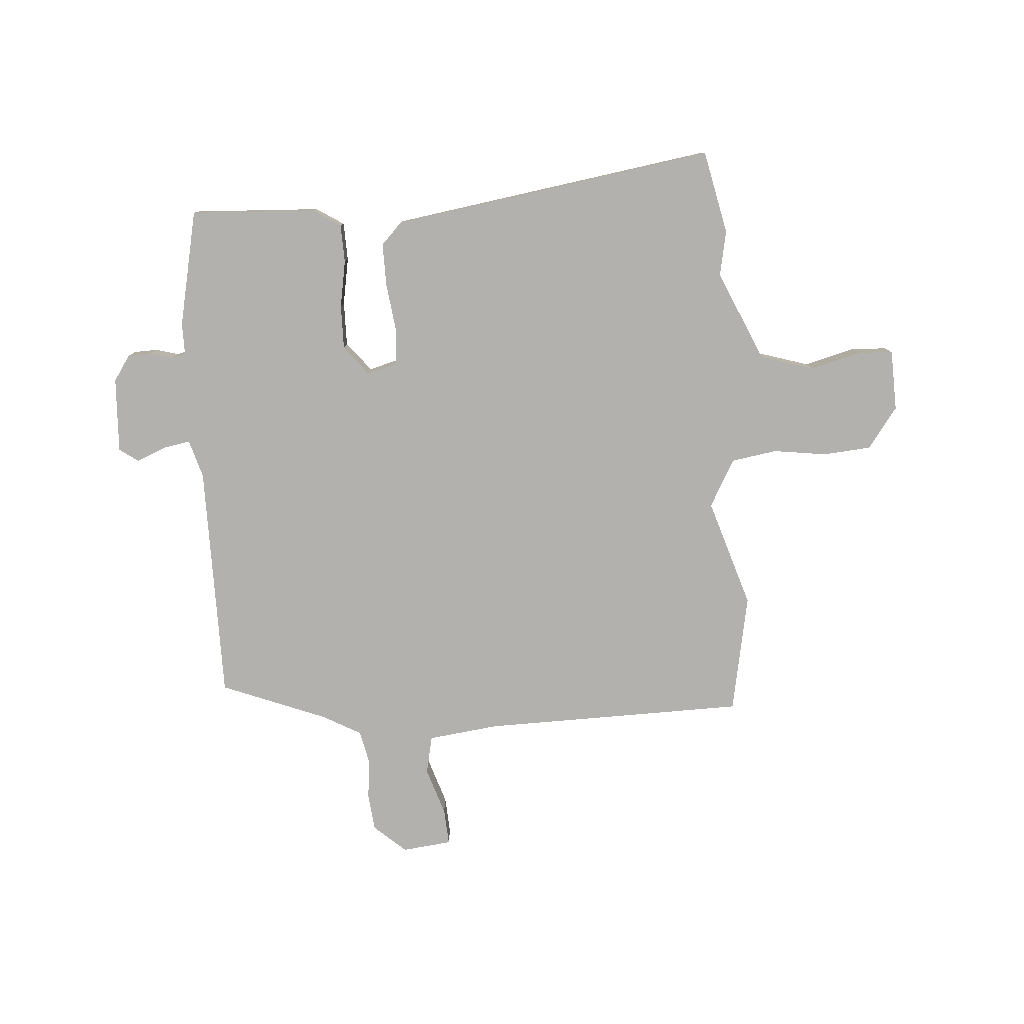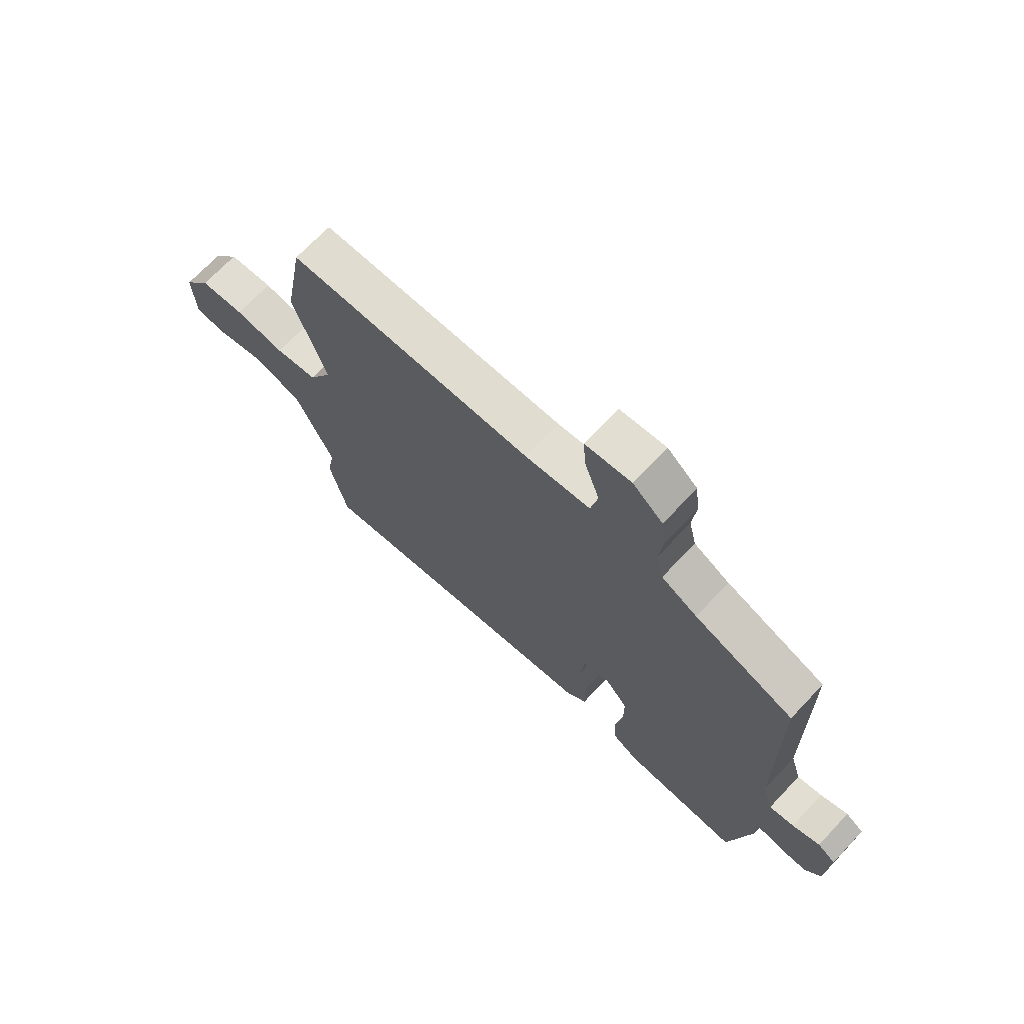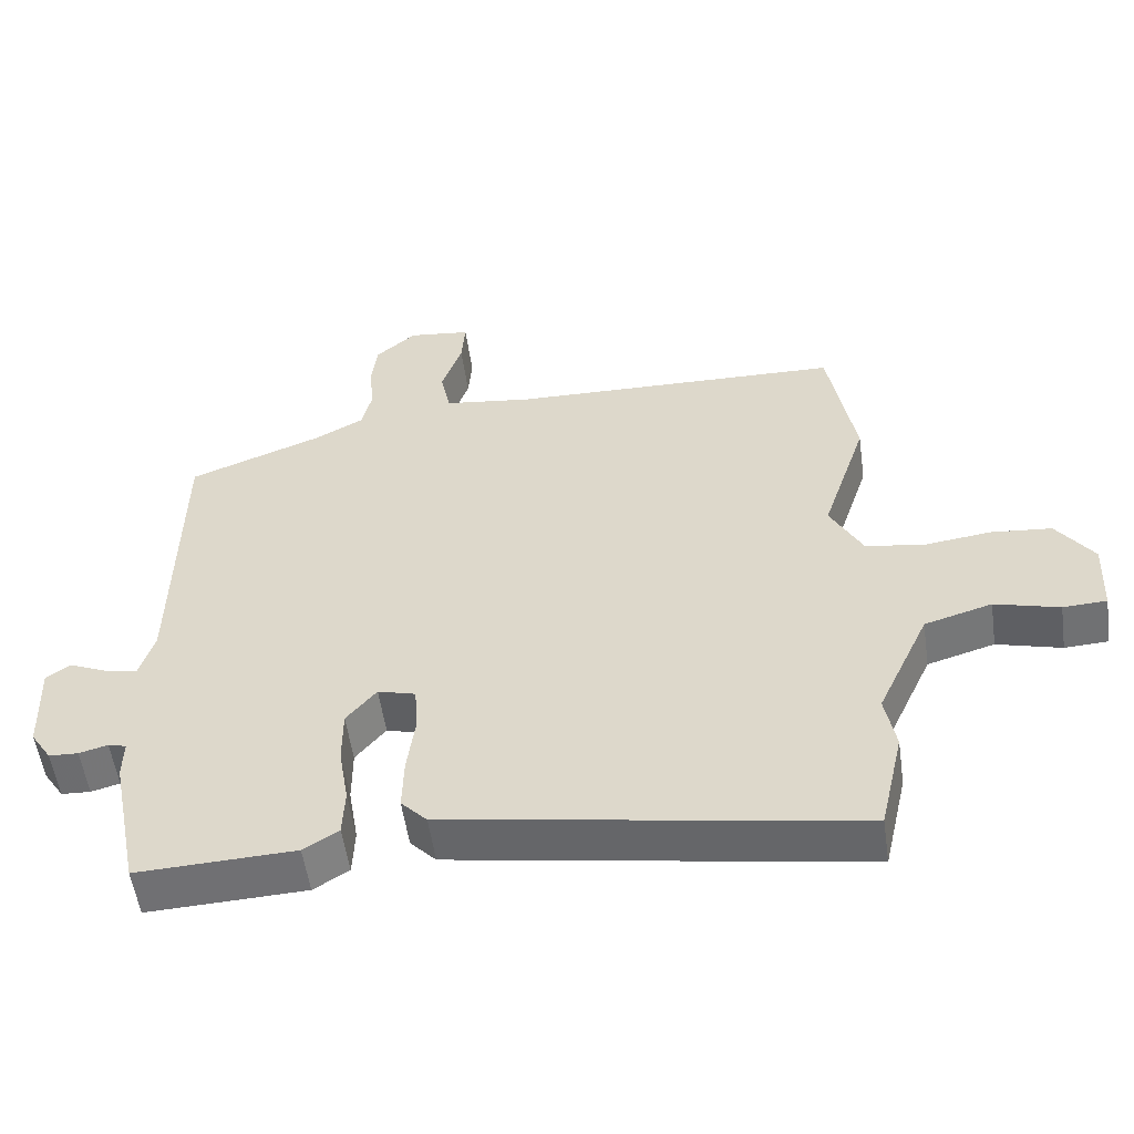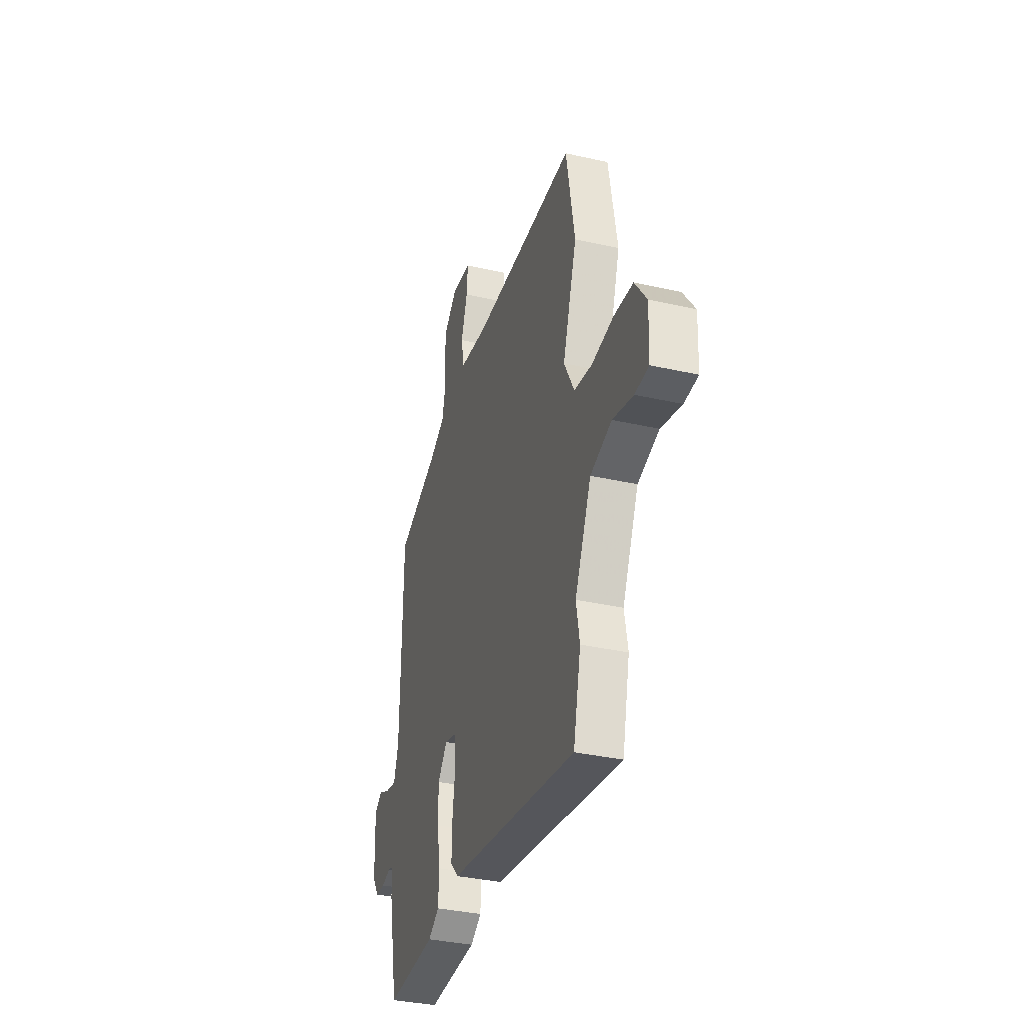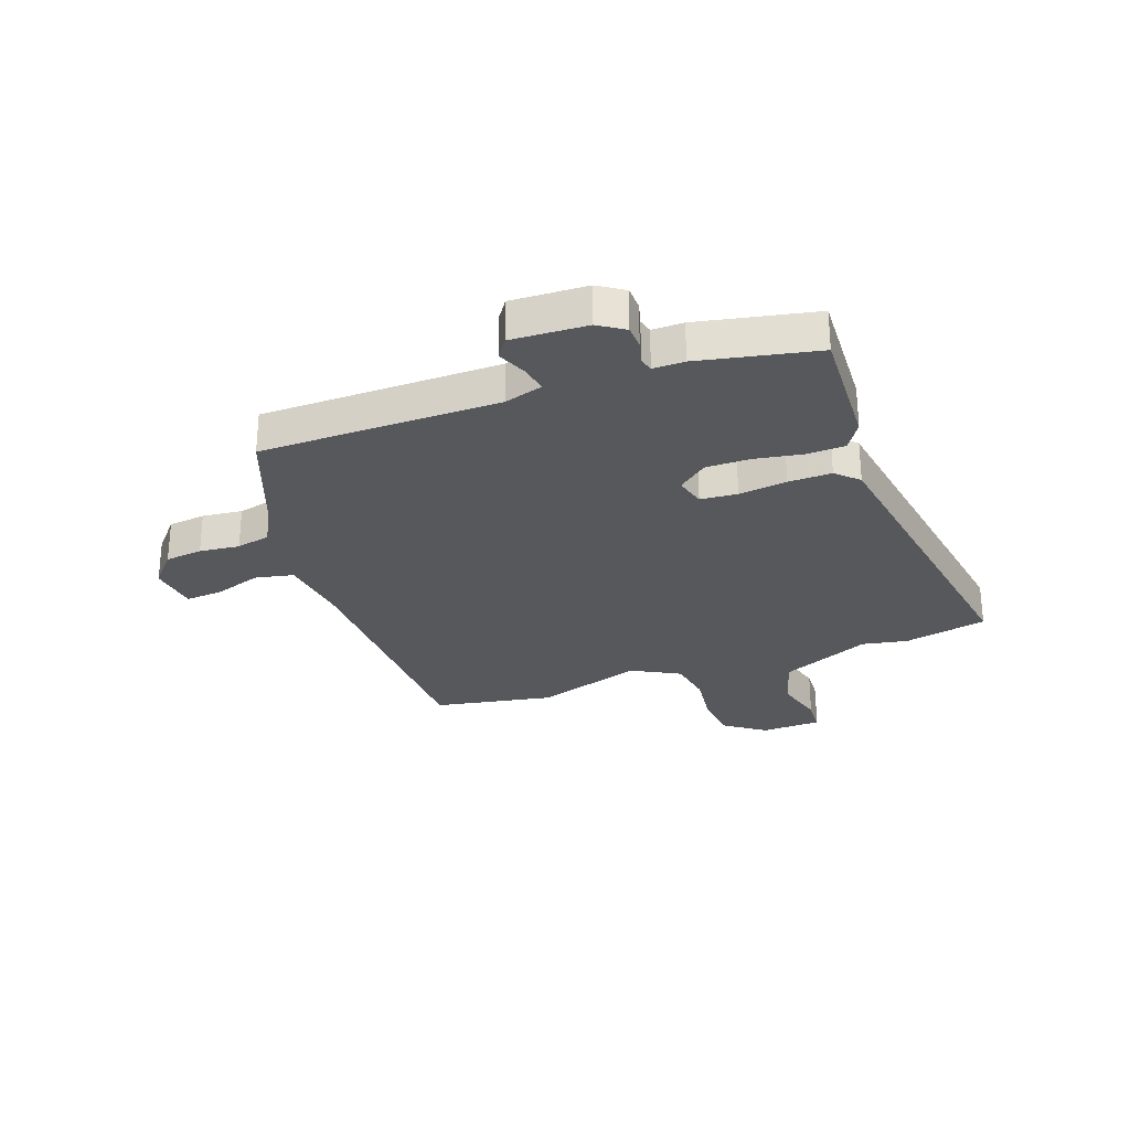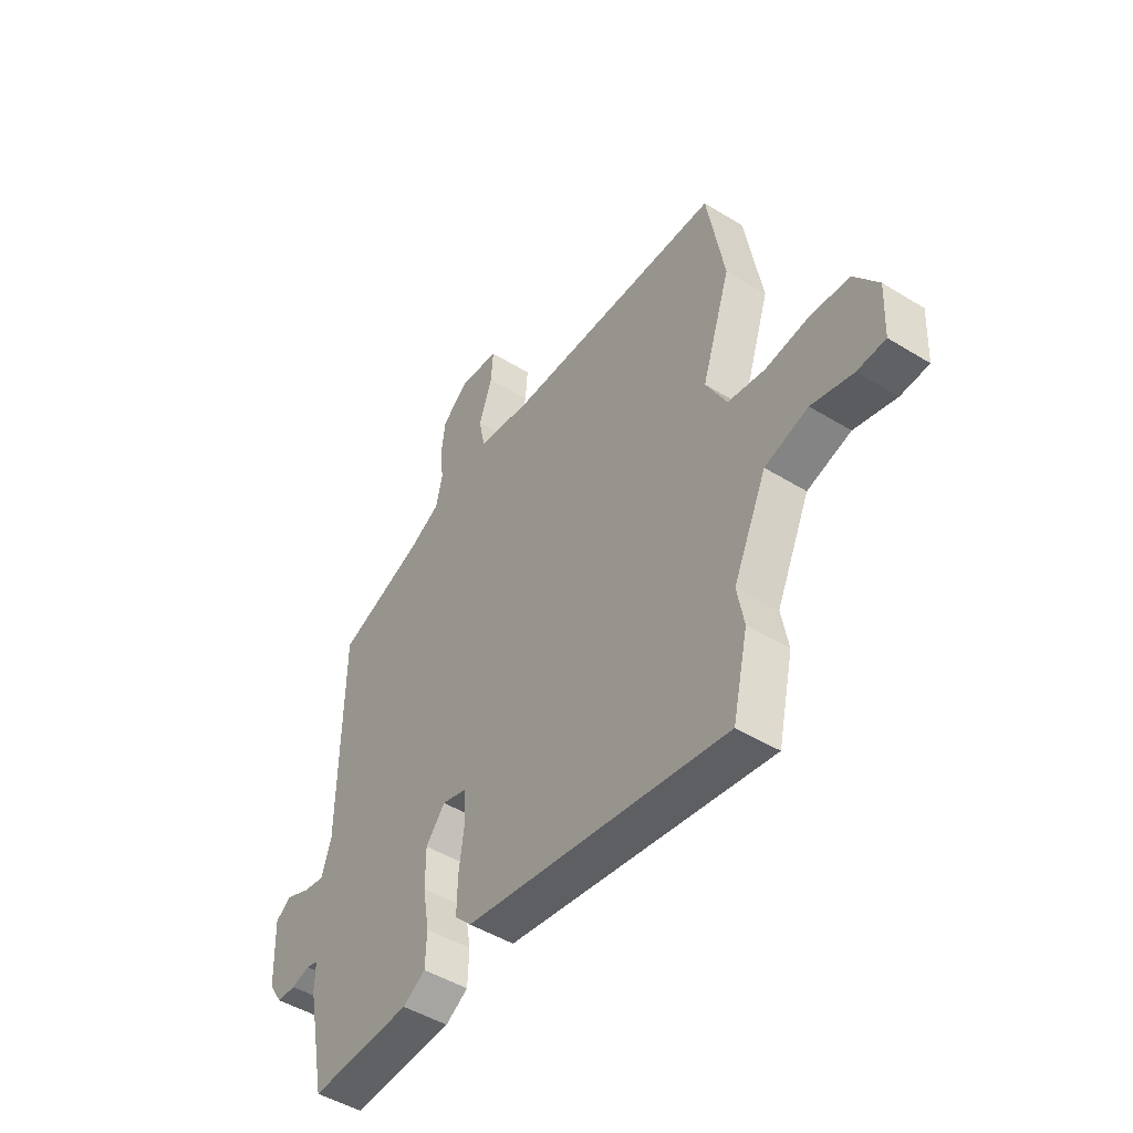
<metadata>
{"format":"obj","ext":"obj","renderer":"f3d","projection":"perspective","resolution":1024,"background":"white","views":[{"elev":-79.2,"azim":-176.6,"up":"+Y"},{"elev":70.2,"azim":43.4,"up":"+Z"},{"elev":-54.5,"azim":-171.9,"up":"+Z"},{"elev":-35.2,"azim":-106.7,"up":"+Z"},{"elev":-28.0,"azim":109.6,"up":"+Y"},{"elev":-47.6,"azim":-124.7,"up":"+Z"}]}
</metadata>
<code>
v 0.487 0.07 -0.508
v 0.261 0.07 -0.499
v 0.211 0.07 -0.468
v 0.208 0.07 -0.399
v 0.222 0.07 -0.315
v 0.222 0.07 -0.235
v 0.179 0.07 -0.183
v 0.125 0.07 -0.198
v 0.12 0.07 -0.264
v 0.132 0.07 -0.35
v 0.134 0.07 -0.427
v 0.097 0.07 -0.466
v -0.486 0.07 -0.562
v -0.52 0.07 -0.413
v -0.505 0.07 -0.331
v -0.579 0.07 -0.17
v -0.675 0.07 -0.142
v -0.767 0.07 -0.167
v -0.829 0.07 -0.164
v -0.834 0.07 -0.055
v -0.781 0.07 0.019
v -0.695 0.07 0.027
v -0.598 0.07 0.015
v -0.516 0.07 0.029
v -0.47 0.07 0.115
v -0.534 0.07 0.309
v -0.496 0.07 0.524
v -0.021 0.07 0.537
v 0.106 0.07 0.554
v 0.12 0.07 0.623
v 0.091 0.07 0.708
v 0.086 0.07 0.774
v 0.175 0.07 0.785
v 0.233 0.07 0.735
v 0.241 0.07 0.668
v 0.234 0.07 0.596
v 0.248 0.07 0.535
v 0.317 0.07 0.498
v 0.509 0.07 0.425
v 0.515 0.07 -0.003
v 0.536 0.07 -0.071
v 0.584 0.07 -0.062
v 0.637 0.07 -0.039
v 0.672 0.07 -0.063
v 0.667 0.07 -0.198
v 0.637 0.07 -0.244
v 0.595 0.07 -0.246
v 0.554 0.07 -0.235
v 0.528 0.07 -0.242
v 0.529 0.07 -0.298
v 0.487 0 -0.508
v 0.261 0 -0.499
v 0.211 0 -0.468
v 0.208 0 -0.399
v 0.222 0 -0.315
v 0.222 0 -0.235
v 0.179 0 -0.183
v 0.125 0 -0.198
v 0.12 0 -0.264
v 0.132 0 -0.35
v 0.134 0 -0.427
v 0.097 0 -0.466
v -0.486 0 -0.562
v -0.52 0 -0.413
v -0.505 0 -0.331
v -0.579 0 -0.17
v -0.675 0 -0.142
v -0.767 0 -0.167
v -0.829 0 -0.164
v -0.834 0 -0.055
v -0.781 0 0.019
v -0.695 0 0.027
v -0.598 0 0.015
v -0.516 0 0.029
v -0.47 0 0.115
v -0.534 0 0.309
v -0.496 0 0.524
v -0.021 0 0.537
v 0.106 0 0.554
v 0.12 0 0.623
v 0.091 0 0.708
v 0.086 0 0.774
v 0.175 0 0.785
v 0.233 0 0.735
v 0.241 0 0.668
v 0.234 0 0.596
v 0.248 0 0.535
v 0.317 0 0.498
v 0.509 0 0.425
v 0.515 0 -0.003
v 0.536 0 -0.071
v 0.584 0 -0.062
v 0.637 0 -0.039
v 0.672 0 -0.063
v 0.667 0 -0.198
v 0.637 0 -0.244
v 0.595 0 -0.246
v 0.554 0 -0.235
v 0.528 0 -0.242
v 0.529 0 -0.298
f 3 4 5
f 2 3 5
f 1 2 5
f 50 1 5
f 49 50 5
f 48 49 5 6
f 46 47 48
f 45 46 48
f 44 45 48
f 43 44 48
f 42 43 48
f 48 6 7
f 42 48 7
f 41 42 7
f 40 41 7 8
f 38 39 40 8
f 37 38 8
f 36 37 8
f 34 35 36
f 33 34 36
f 32 33 36
f 31 32 36
f 30 31 36
f 29 30 36 8
f 28 29 8 9
f 10 11 12
f 9 10 12
f 28 9 12
f 27 28 12
f 26 27 12
f 25 26 12
f 24 25 12 13
f 21 22 23
f 20 21 23
f 19 20 23
f 18 19 23
f 17 18 23
f 16 17 23 24
f 15 16 24
f 13 14 15
f 13 15 24
f 55 54 53
f 55 53 52
f 55 52 51
f 55 51 100
f 55 100 99
f 56 55 99 98
f 98 97 96
f 98 96 95
f 98 95 94
f 98 94 93
f 98 93 92
f 57 56 98
f 57 98 92
f 57 92 91
f 58 57 91 90
f 58 90 89 88
f 58 88 87
f 58 87 86
f 86 85 84
f 86 84 83
f 86 83 82
f 86 82 81
f 86 81 80
f 58 86 80 79
f 59 58 79 78
f 62 61 60
f 62 60 59
f 62 59 78
f 62 78 77
f 62 77 76
f 62 76 75
f 63 62 75 74
f 73 72 71
f 73 71 70
f 73 70 69
f 73 69 68
f 73 68 67
f 74 73 67 66
f 74 66 65
f 65 64 63
f 74 65 63
f 1 51 52 2
f 2 52 53 3
f 3 53 54 4
f 4 54 55 5
f 5 55 56 6
f 6 56 57 7
f 7 57 58 8
f 8 58 59 9
f 9 59 60 10
f 10 60 61 11
f 11 61 62 12
f 12 62 63 13
f 13 63 64 14
f 14 64 65 15
f 15 65 66 16
f 16 66 67 17
f 17 67 68 18
f 18 68 69 19
f 19 69 70 20
f 20 70 71 21
f 21 71 72 22
f 22 72 73 23
f 23 73 74 24
f 24 74 75 25
f 25 75 76 26
f 26 76 77 27
f 27 77 78 28
f 28 78 79 29
f 29 79 80 30
f 30 80 81 31
f 31 81 82 32
f 32 82 83 33
f 33 83 84 34
f 34 84 85 35
f 35 85 86 36
f 36 86 87 37
f 37 87 88 38
f 38 88 89 39
f 39 89 90 40
f 40 90 91 41
f 41 91 92 42
f 42 92 93 43
f 43 93 94 44
f 44 94 95 45
f 45 95 96 46
f 46 96 97 47
f 47 97 98 48
f 48 98 99 49
f 49 99 100 50
f 50 100 51 1

</code>
